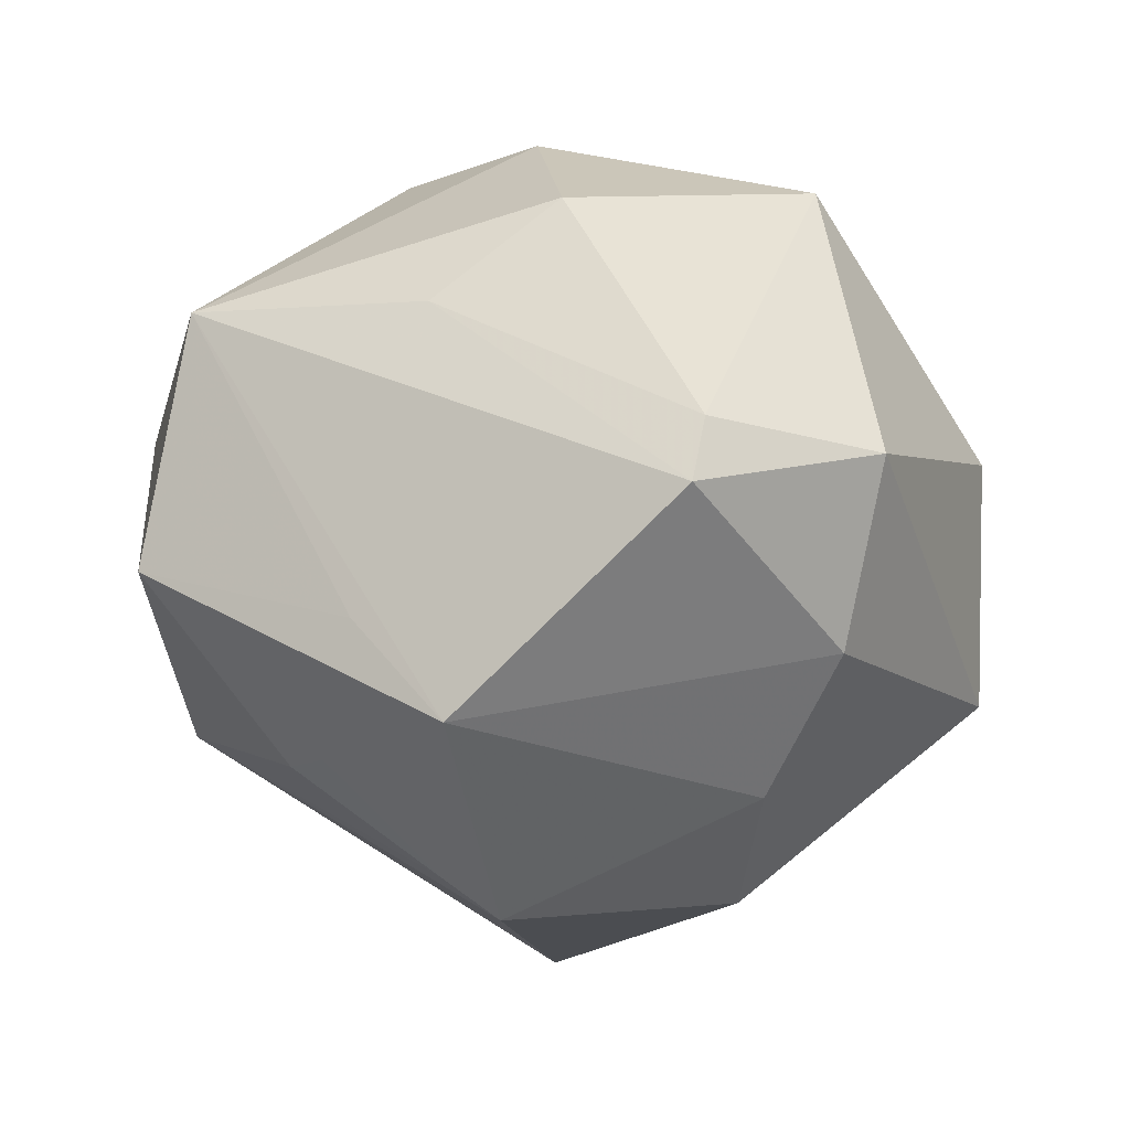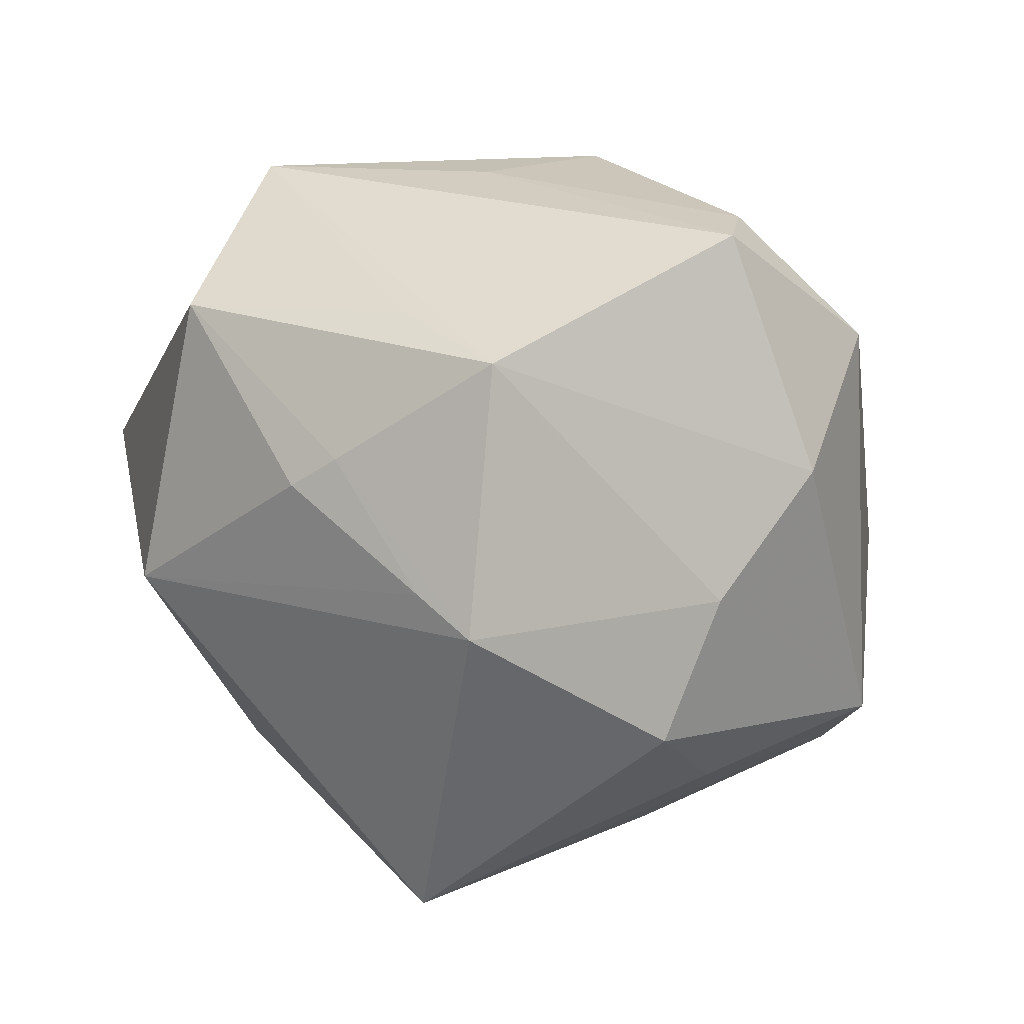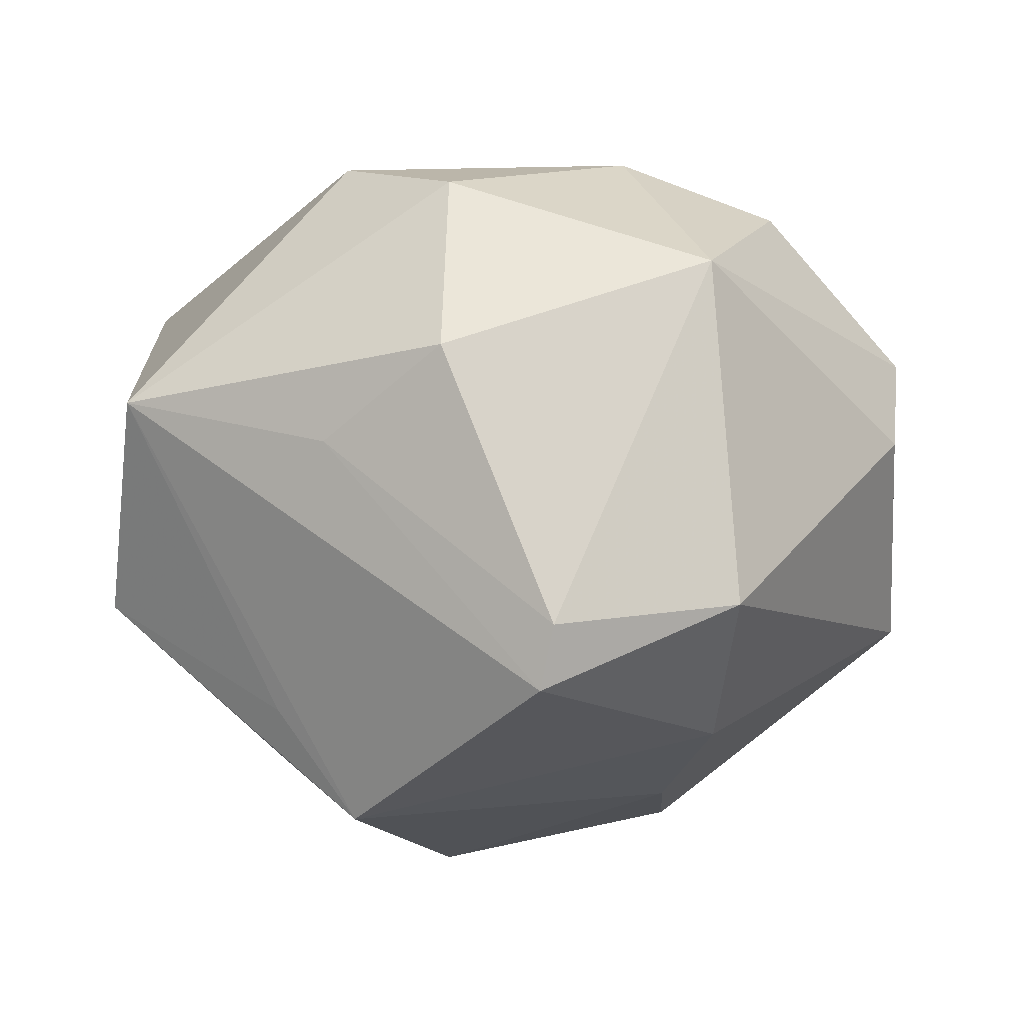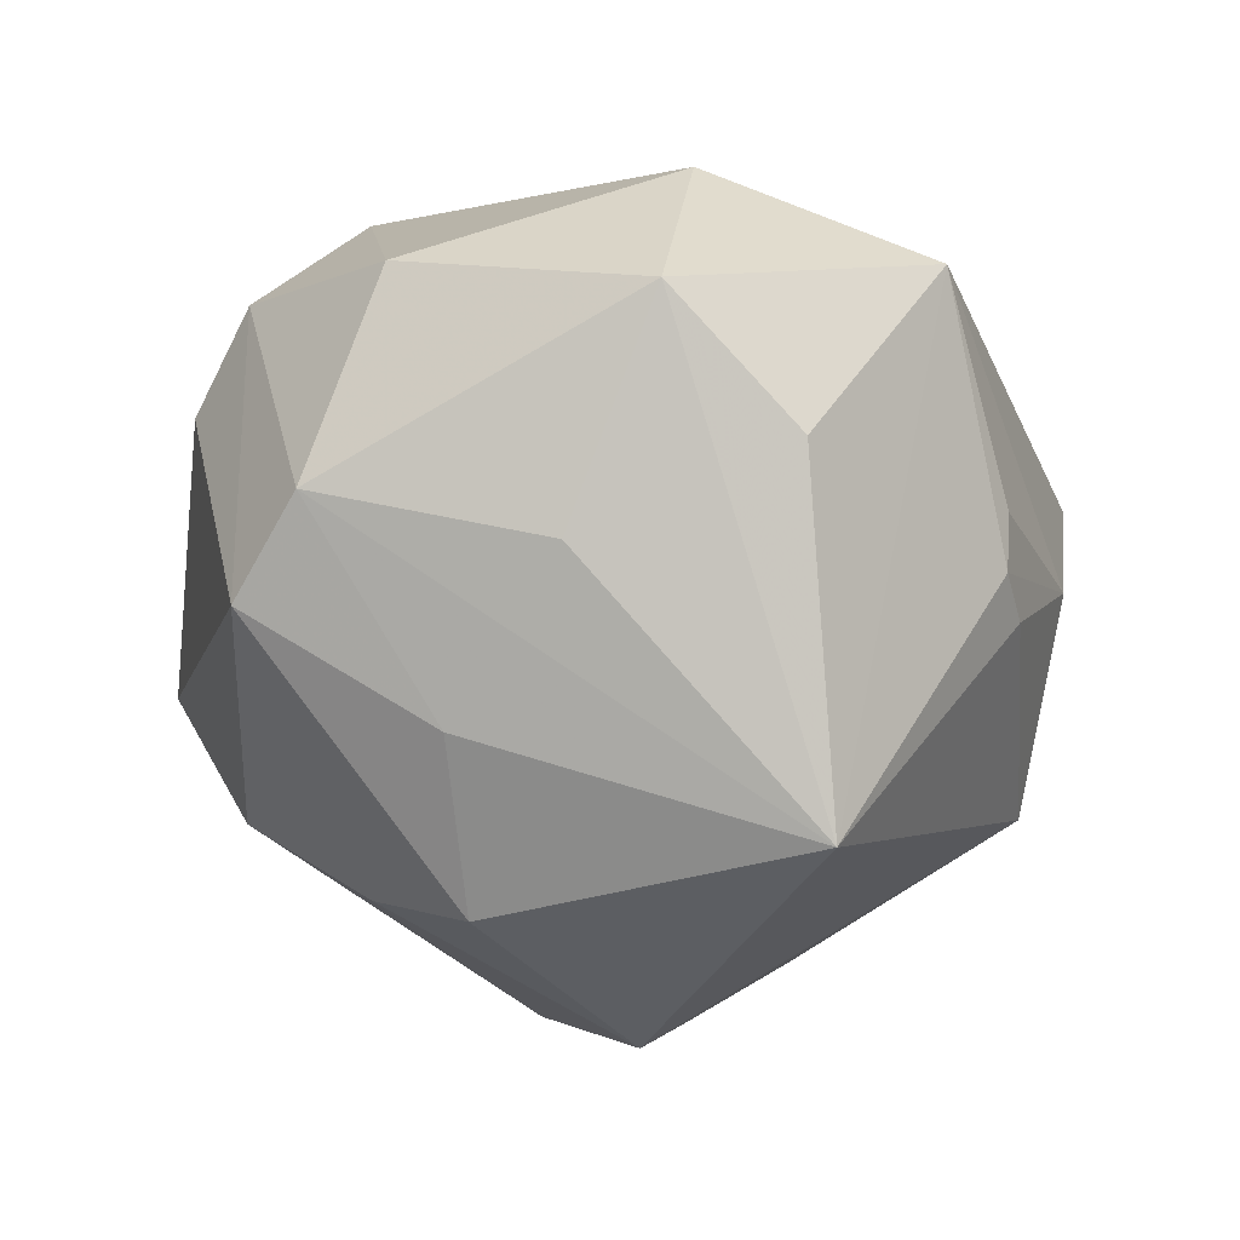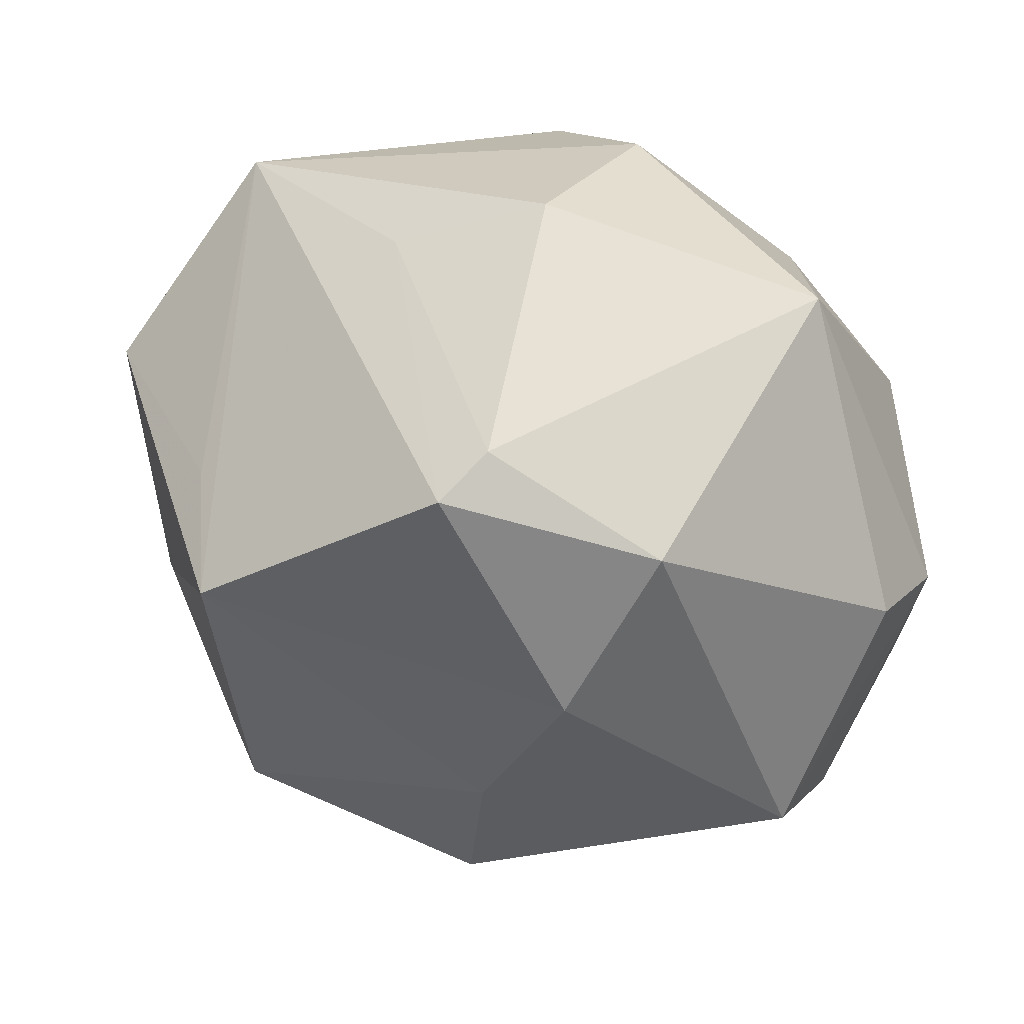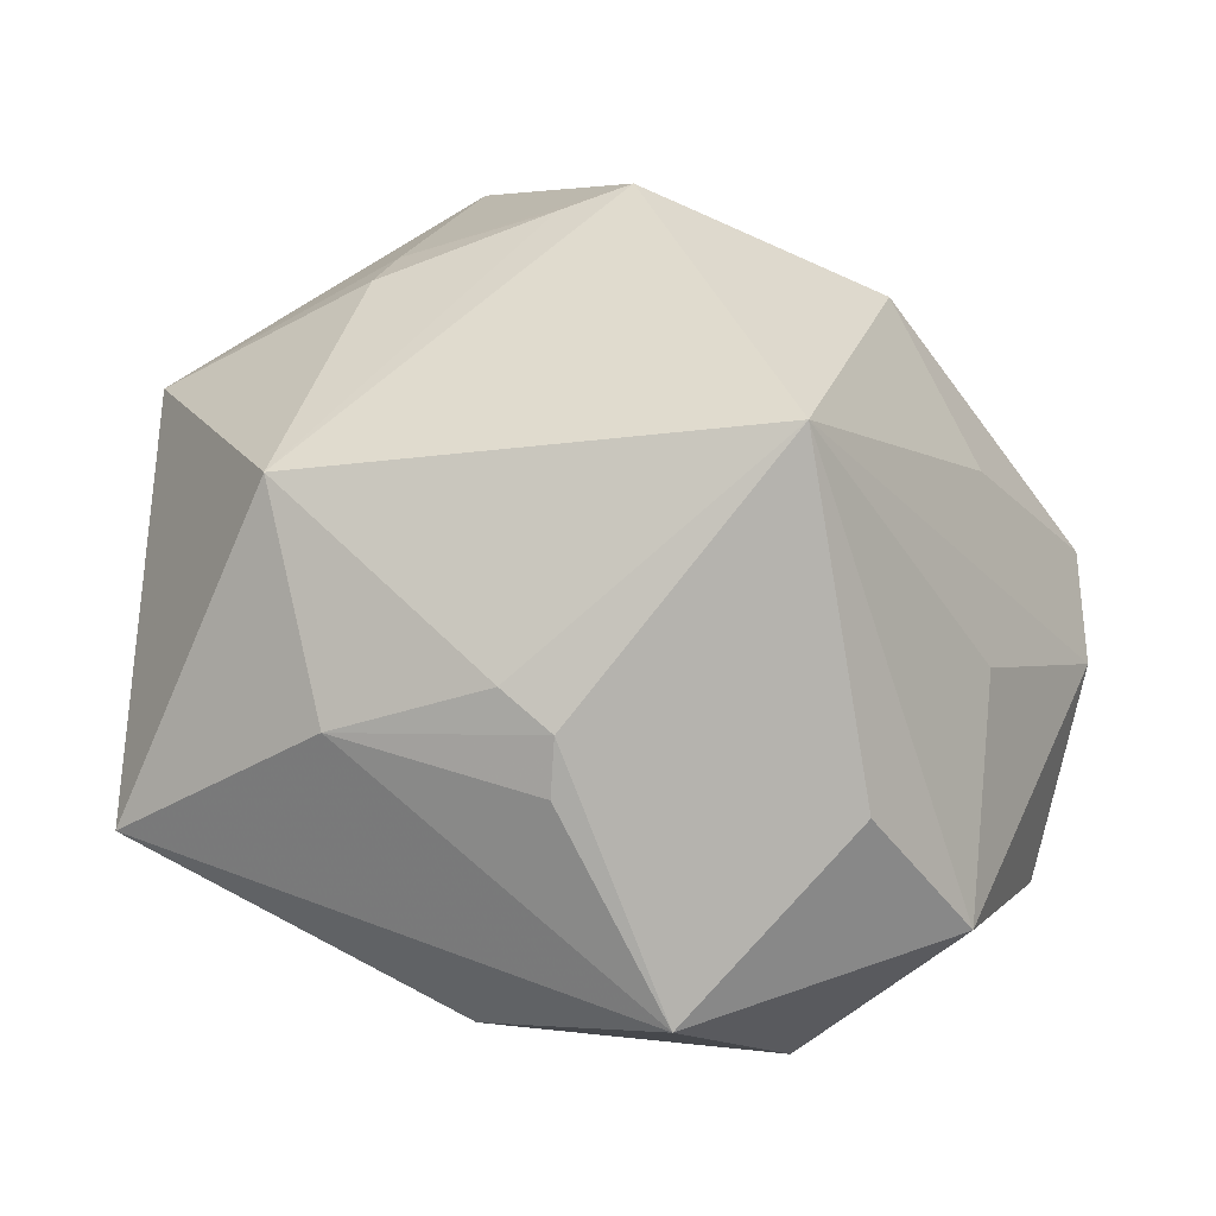
<metadata>
{"format":"obj","ext":"obj","renderer":"f3d","projection":"perspective","resolution":1024,"background":"white","views":[{"elev":-22.4,"azim":163.0,"up":"+Z"},{"elev":-60.6,"azim":146.8,"up":"+Z"},{"elev":10.0,"azim":174.0,"up":"+Z"},{"elev":-27.7,"azim":-50.3,"up":"+Z"},{"elev":79.6,"azim":-147.5,"up":"+Y"},{"elev":-64.3,"azim":165.7,"up":"+Y"}]}
</metadata>
<code>
v -0.01844 0.0419 -0.004898
v 0.005863 -0.03461 0.02345
v -0.03438 -0.03262 0.004651
v -0.04042 0.01727 0.007483
v -0.04269 0.008449 0.01496
v -0.007685 -0.02944 -0.03704
v -0.01707 0.003318 -0.03815
v 0.02512 -0.03362 -0.0009703
v -0.01244 -0.01711 0.03152
v 0.006564 -0.03897 -0.008356
v 0.001063 0.04617 -0.005561
v 0.01918 0.005641 0.03732
v 0.02725 0.008562 -0.02888
v 0.02927 0.003048 -0.02804
v -0.01711 0.03058 0.02898
v 0.03476 -0.02103 -0.01765
v -0.02352 -0.0277 0.02421
v 0.01127 0.03527 0.02117
v 0.002402 0.04612 -0.01229
v -0.01111 0.008466 0.03786
v 0.009036 0.01897 0.03663
v -0.04509 -0.001548 -0.008908
v 0.02305 0.03015 0.0107
v 0.04058 -0.02524 0.01778
v 0.02239 -0.01362 0.03056
v 0.01432 0.004428 -0.03832
v 0.00826 0.004871 -0.04237
v 0.02804 0.02274 -0.01957
v -0.02134 -0.03761 -0.006568
v -0.01783 0.03139 -0.02118
v 0.04596 0.007419 -0.01108
v -0.01467 0.01761 -0.03162
v 0.00555 -0.04011 -0.002949
v -0.04448 -0.01042 0.01068
v 0.04357 0.01642 0.01316
v -0.0278 0.008441 0.03167
v -0.009314 -0.04461 0.01385
v -0.02874 -0.00402 -0.02639
v -0.03156 -0.01953 -0.0144
v 0.02012 0.02731 -0.0306
v 0.009111 -0.007487 0.03533
v -0.04297 0.007914 -0.01601
v 0.01196 -0.03662 -0.01042
f 40 19 35
f 19 40 30
f 27 16 6
f 37 2 17
f 3 34 22
f 37 17 3
f 3 17 34
f 28 40 35
f 19 30 1
f 35 19 23
f 23 18 35
f 35 18 21
f 38 6 22
f 27 6 7
f 6 38 7
f 43 6 16
f 41 2 25
f 25 2 24
f 24 2 37
f 22 6 39
f 39 3 22
f 6 3 39
f 29 6 37
f 37 3 29
f 29 3 6
f 27 40 13
f 22 34 5
f 19 1 11
f 11 23 19
f 18 23 11
f 35 21 12
f 12 24 35
f 25 24 12
f 12 41 25
f 12 21 20
f 20 41 12
f 27 7 32
f 32 40 27
f 32 30 40
f 42 1 30
f 42 38 22
f 42 7 38
f 30 32 42
f 42 32 7
f 22 5 42
f 37 6 10
f 6 43 10
f 9 17 2
f 2 41 9
f 9 41 20
f 8 43 16
f 16 24 8
f 8 10 43
f 8 24 37
f 27 13 26
f 26 13 14
f 26 16 27
f 26 14 16
f 14 13 31
f 31 28 35
f 40 28 31
f 31 13 40
f 16 14 31
f 35 24 31
f 31 24 16
f 37 10 33
f 33 8 37
f 10 8 33
f 1 42 4
f 4 42 5
f 36 9 20
f 17 9 36
f 34 17 36
f 36 5 34
f 15 11 1
f 1 4 15
f 18 11 15
f 15 21 18
f 15 4 5
f 5 36 15
f 15 36 20
f 20 21 15

</code>
